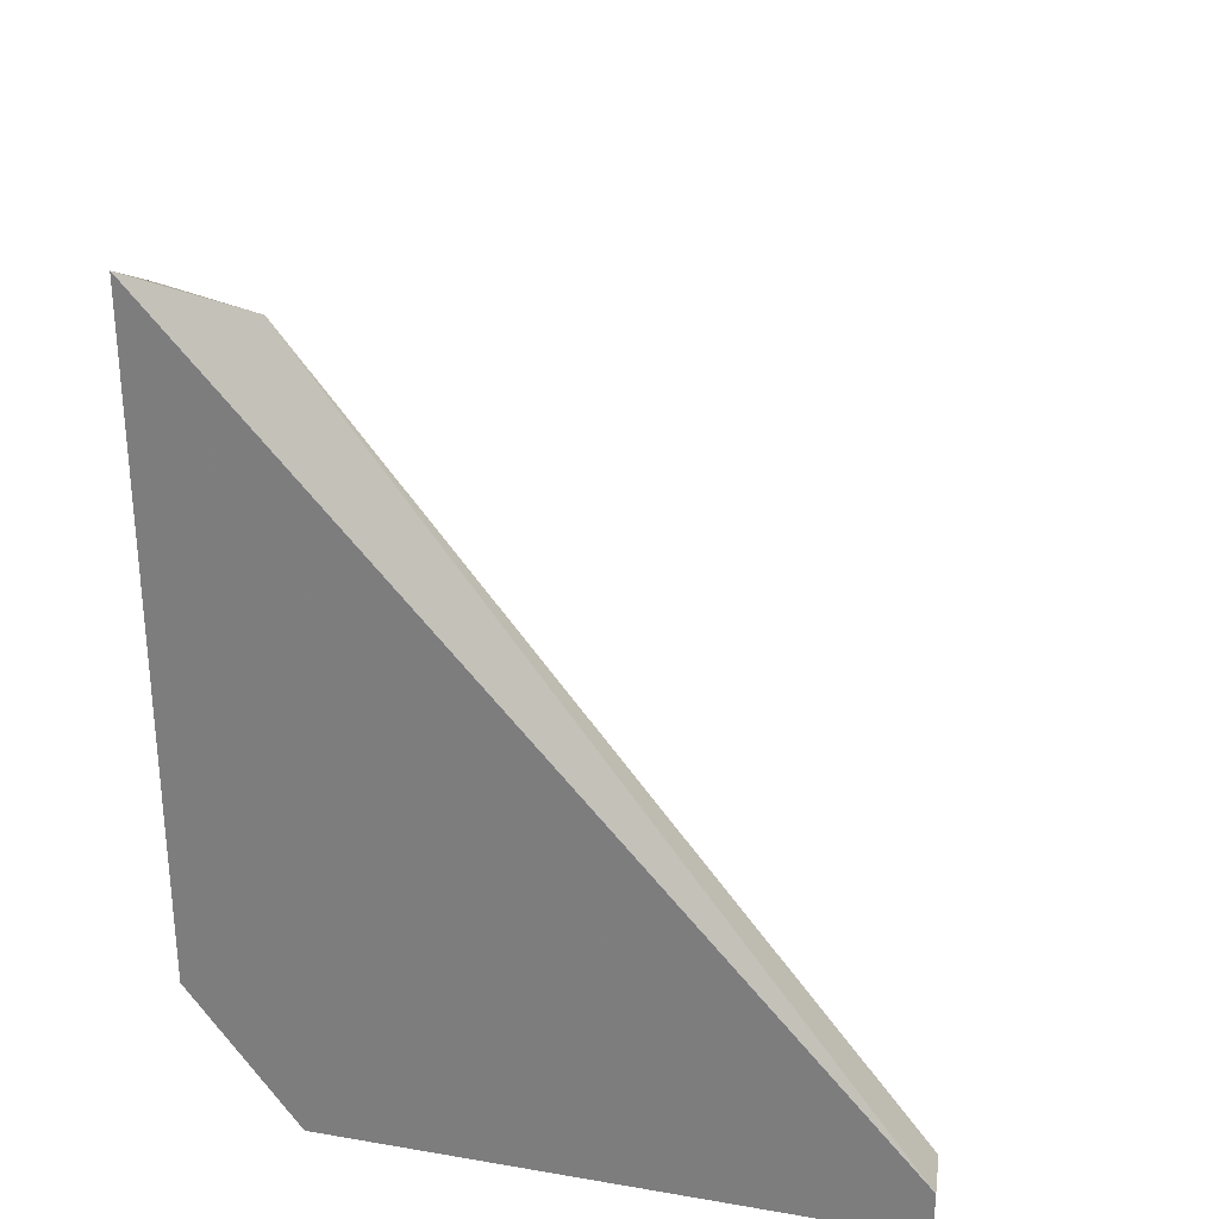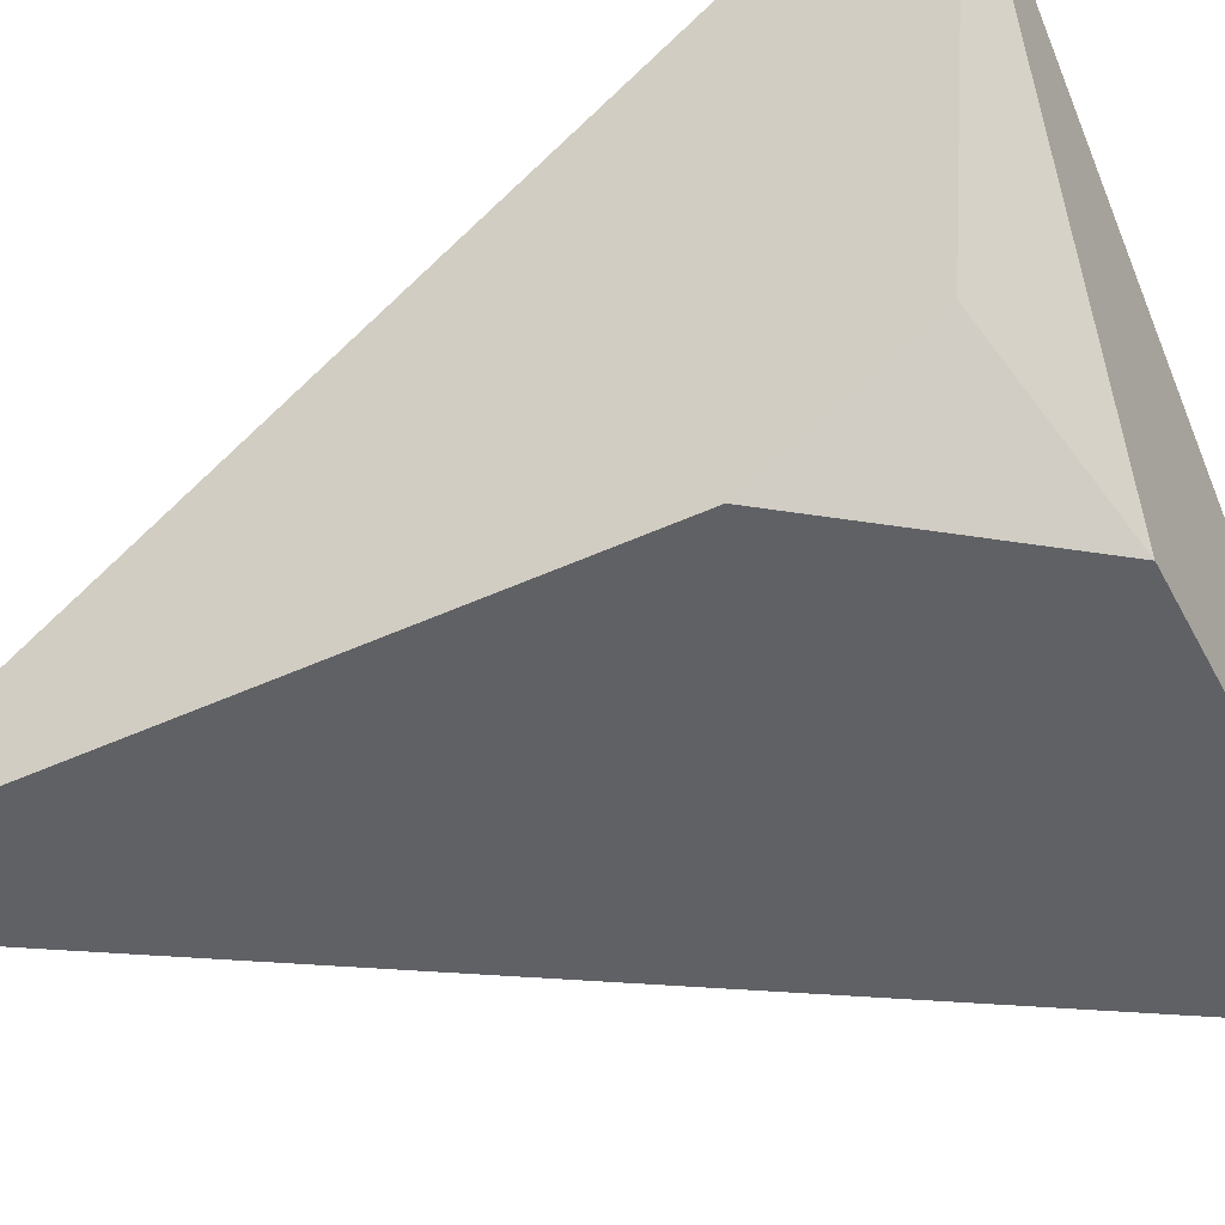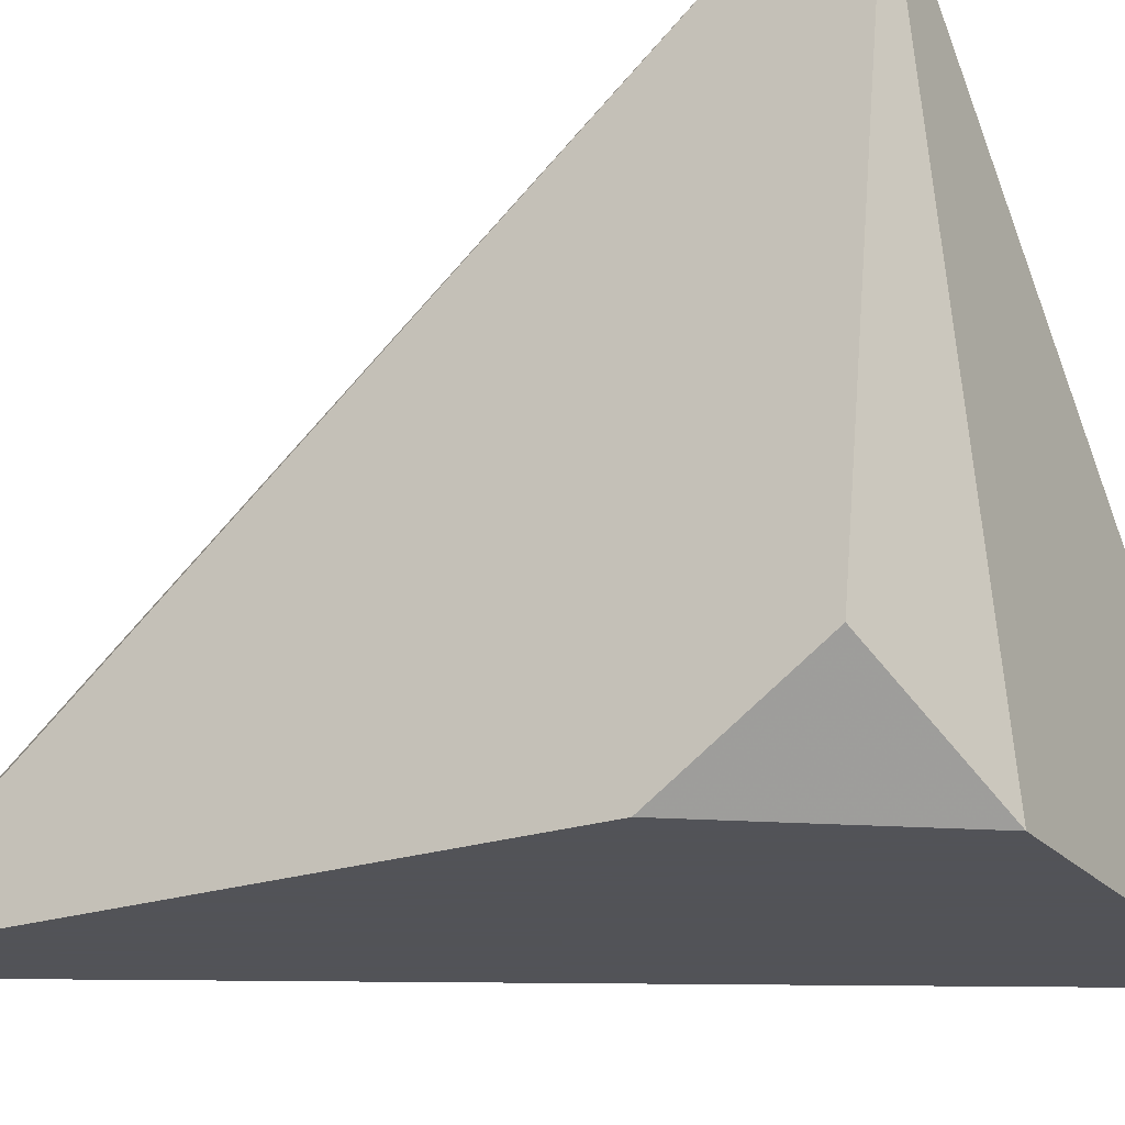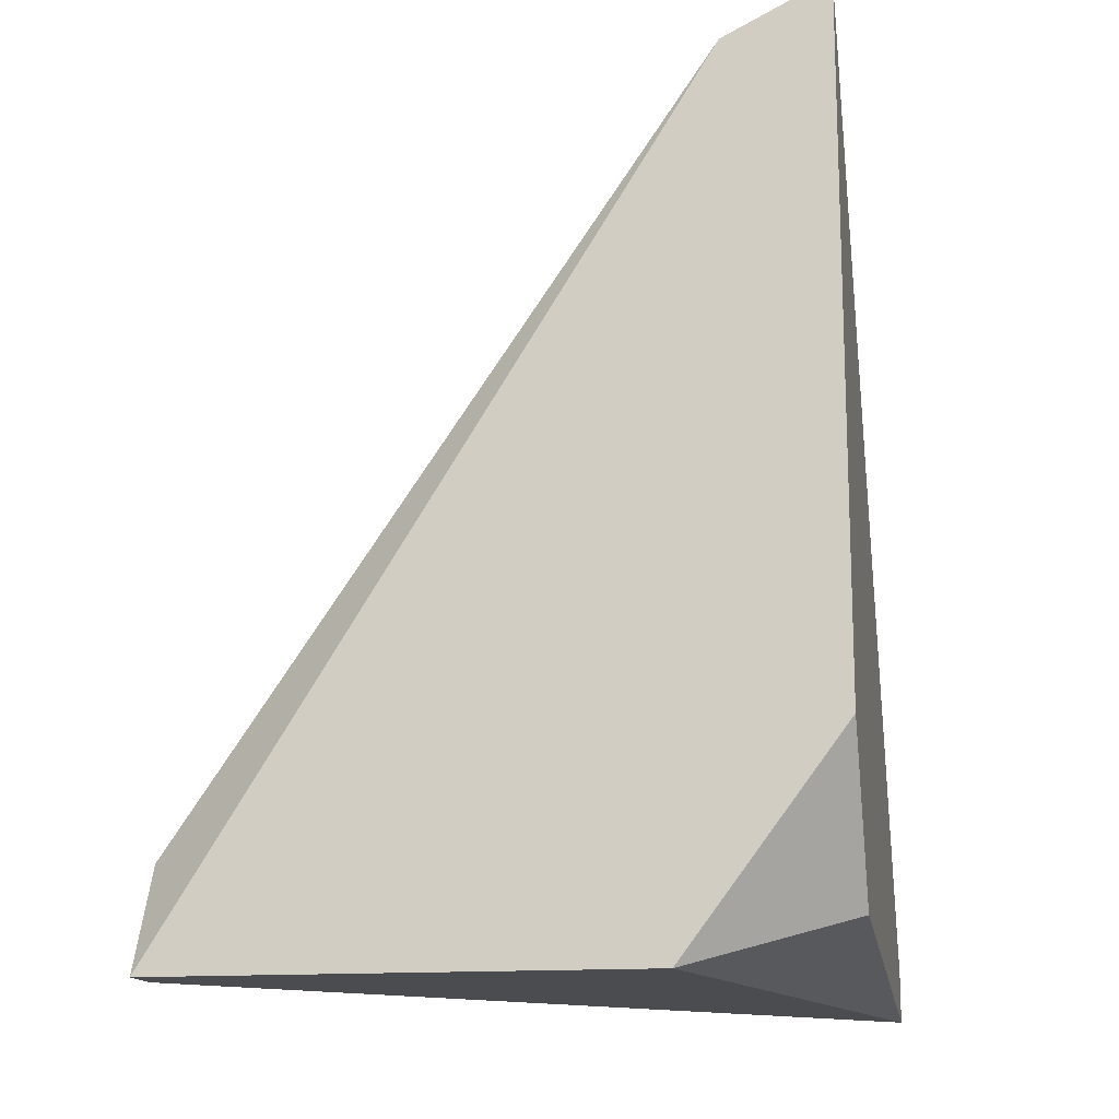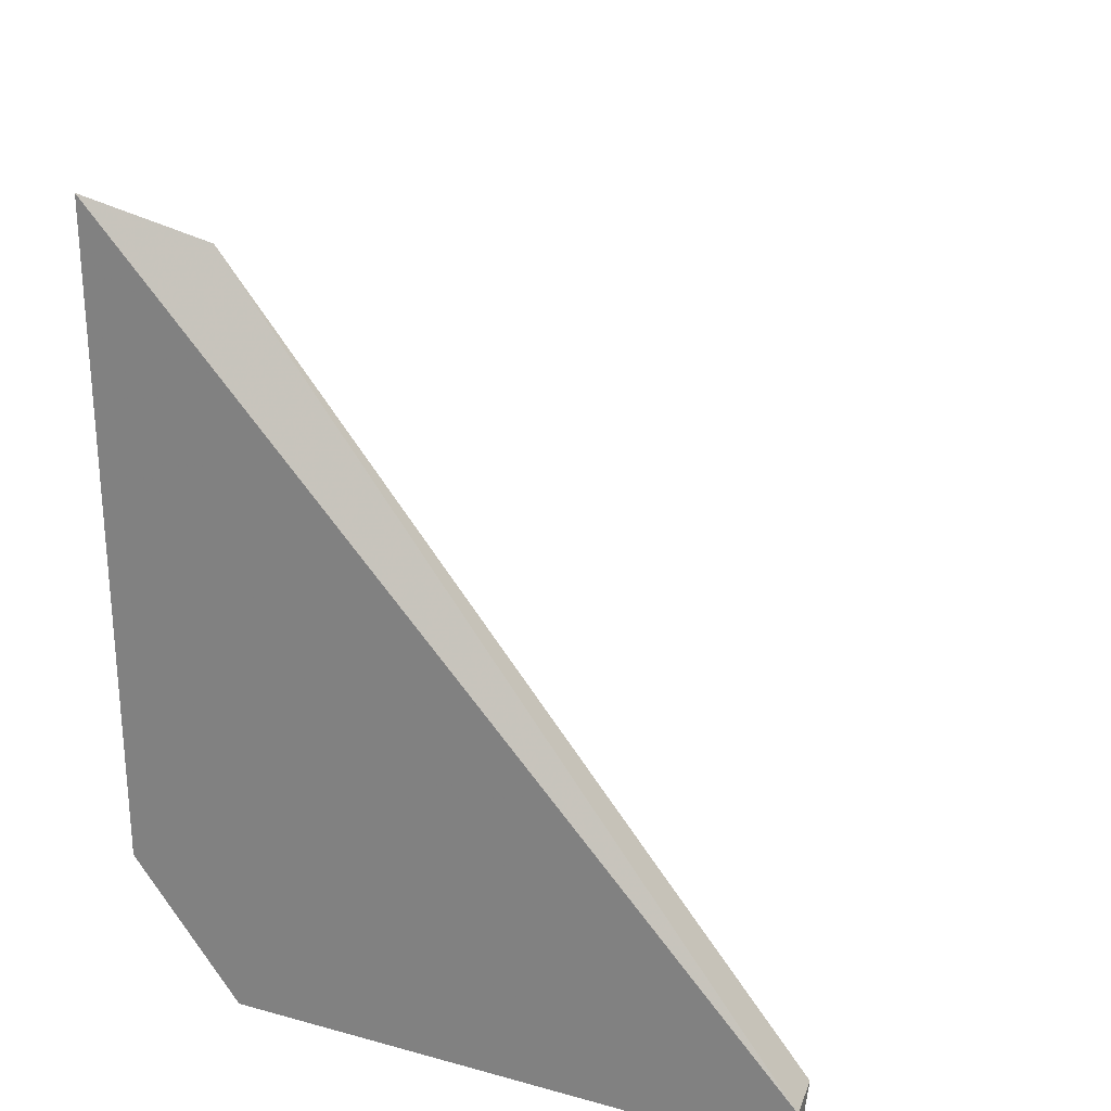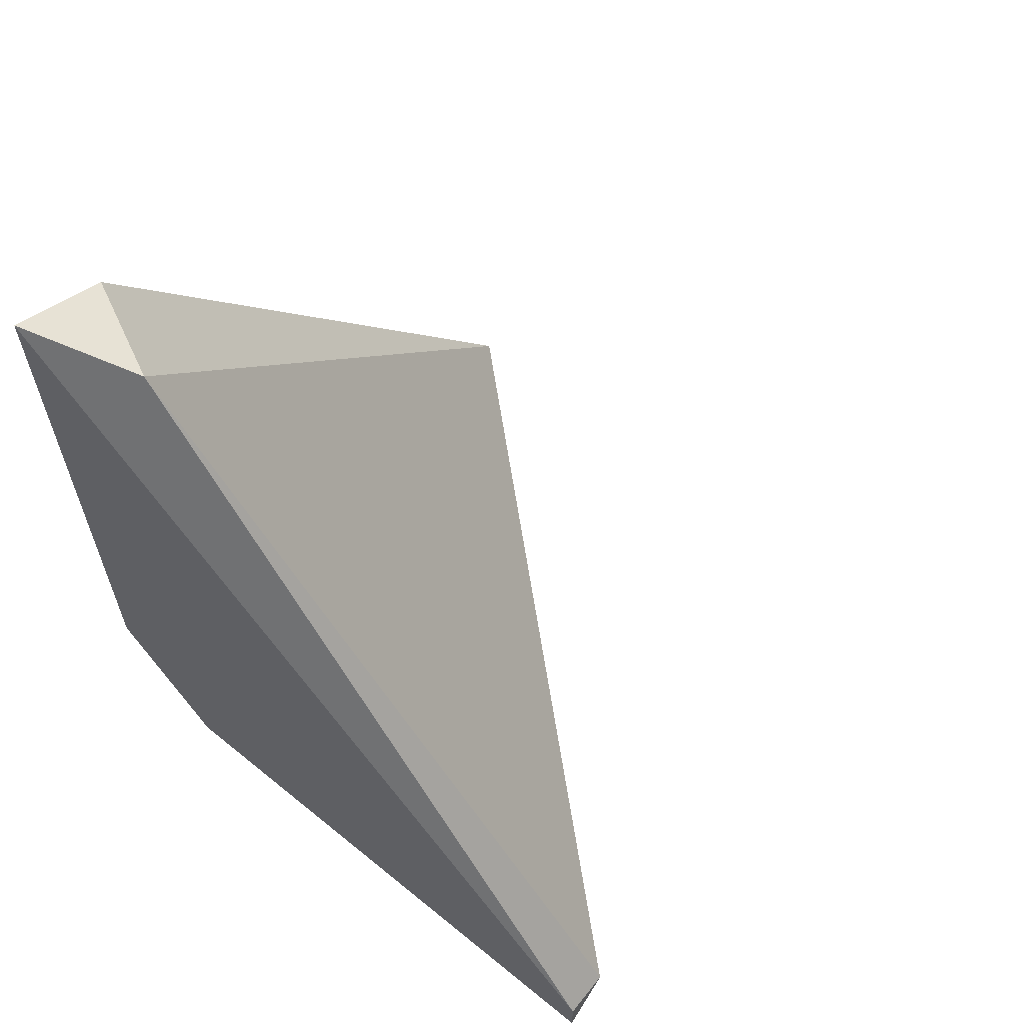
<metadata>
{"format":"obj","ext":"obj","renderer":"f3d","projection":"perspective","resolution":1024,"background":"white","views":[{"elev":29.4,"azim":-81.5,"up":"+Y"},{"elev":-48.5,"azim":-62.9,"up":"+Z"},{"elev":-22.5,"azim":-59.7,"up":"+Z"},{"elev":-14.7,"azim":-169.7,"up":"+Y"},{"elev":25.6,"azim":-72.4,"up":"+Y"},{"elev":62.7,"azim":-51.6,"up":"+Y"}]}
</metadata>
<code>
v -0.01048 -0.01816 -0.007993
v -0.01048 -0.01816 -0.01779
v -0.01048 -0.01905 -0.007993
v -0.01048 -0.01549 -0.01957
v -0.01048 -0.003917 -0.01957
v -0.009586 -0.01816 -0.007993
v -0.009586 -0.004806 -0.01779
v -0.007804 -0.01905 -0.01957
v 0.000209 -0.01727 -0.01868
v 0.000209 -0.01905 -0.01868
v 0.000209 -0.01905 -0.01957
v -0.008697 -0.004806 -0.01957
f 3 11 10
f 1 5 2
f 5 11 8
f 5 1 7
f 1 6 7
f 6 9 7
f 6 1 3
f 1 2 3
f 8 11 3
f 2 8 3
f 2 5 4
f 5 8 4
f 8 2 4
f 11 5 12
f 9 11 12
f 5 7 12
f 7 9 12
f 9 6 10
f 11 9 10
f 6 3 10

</code>
